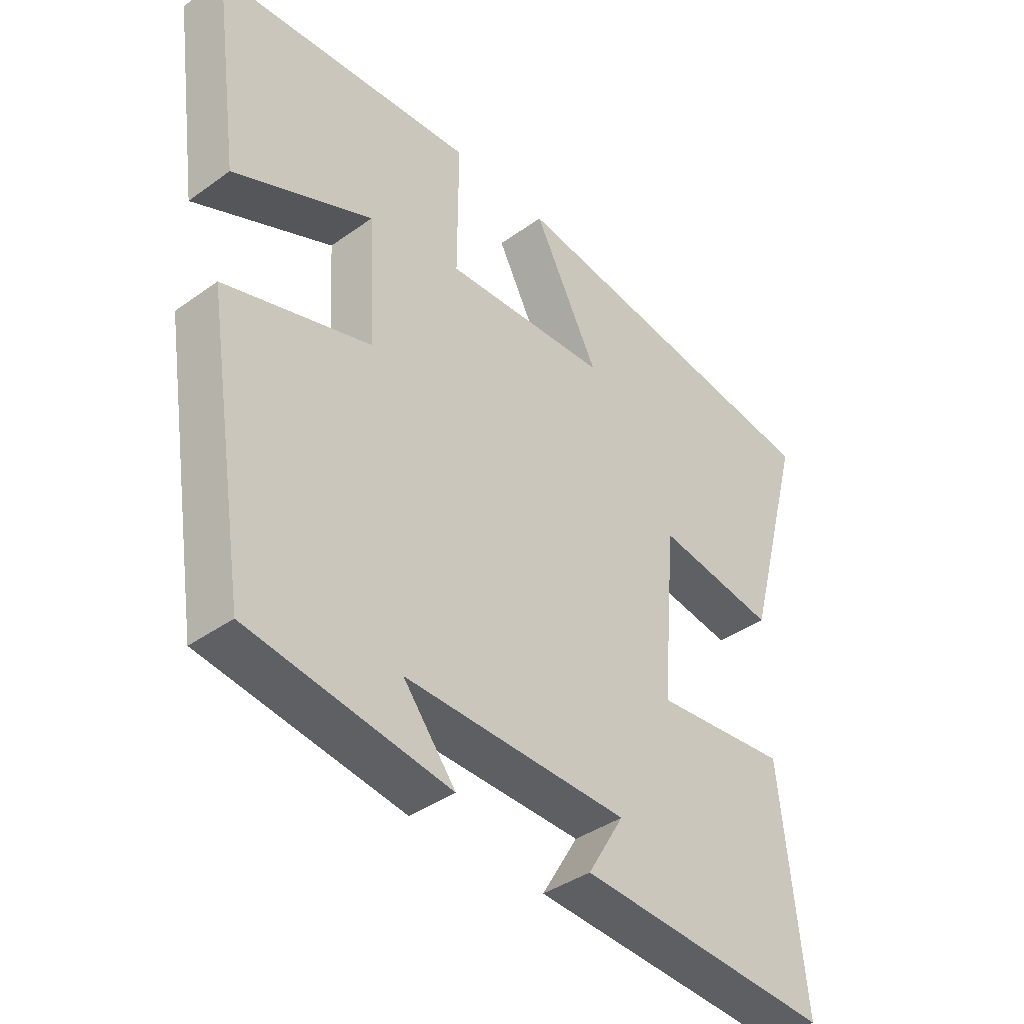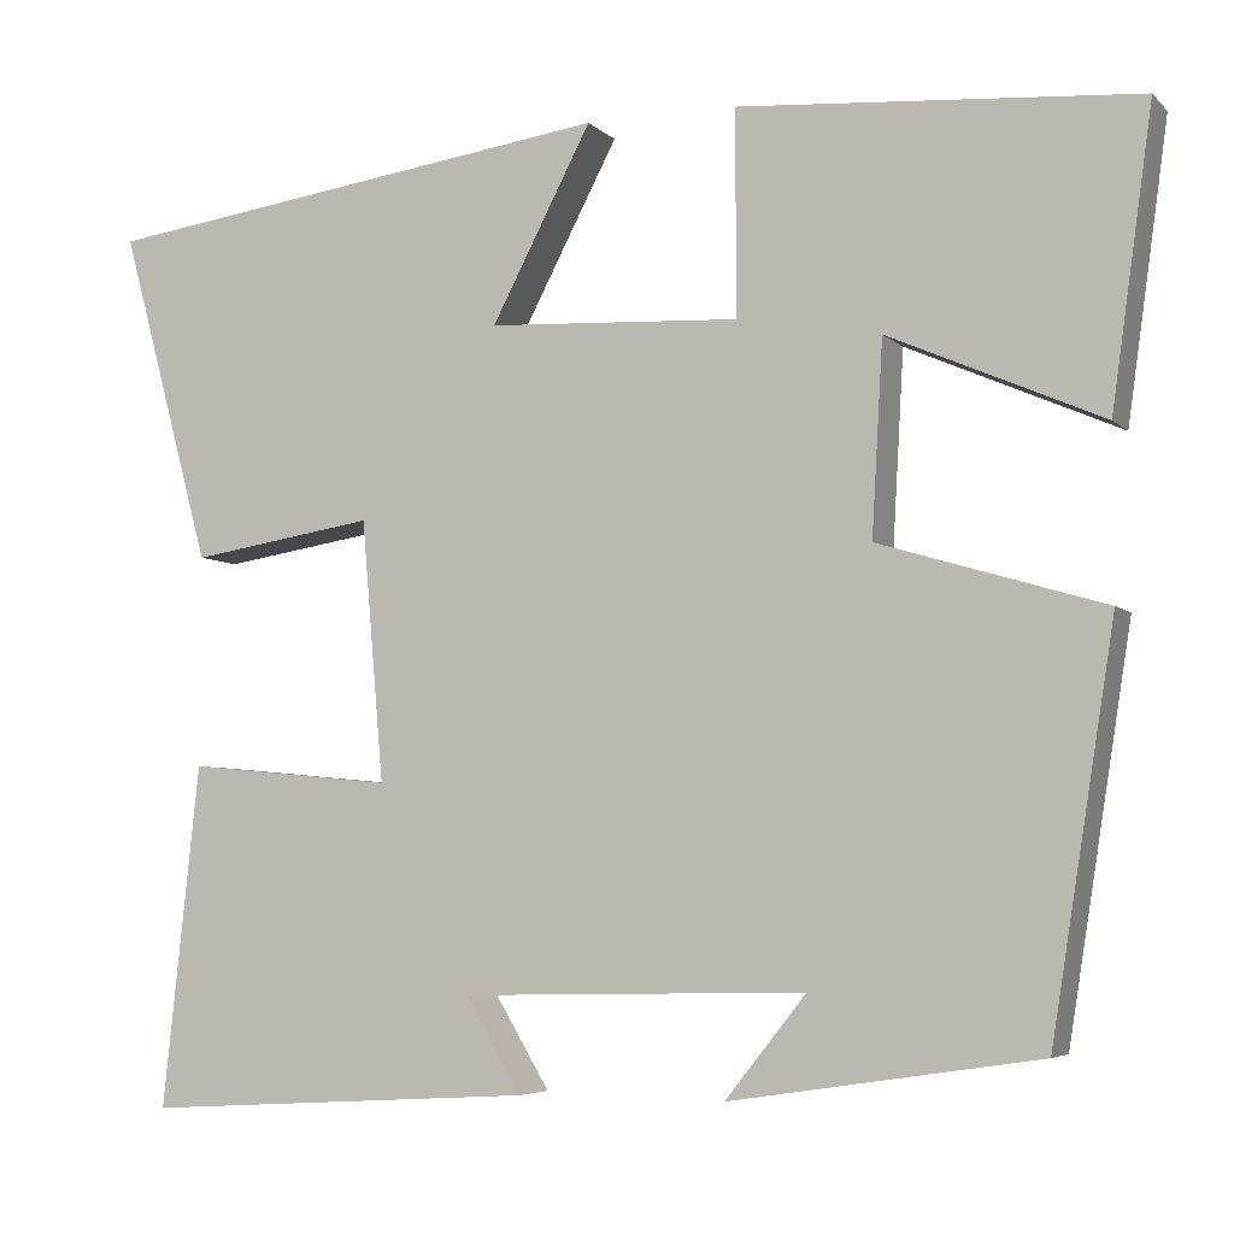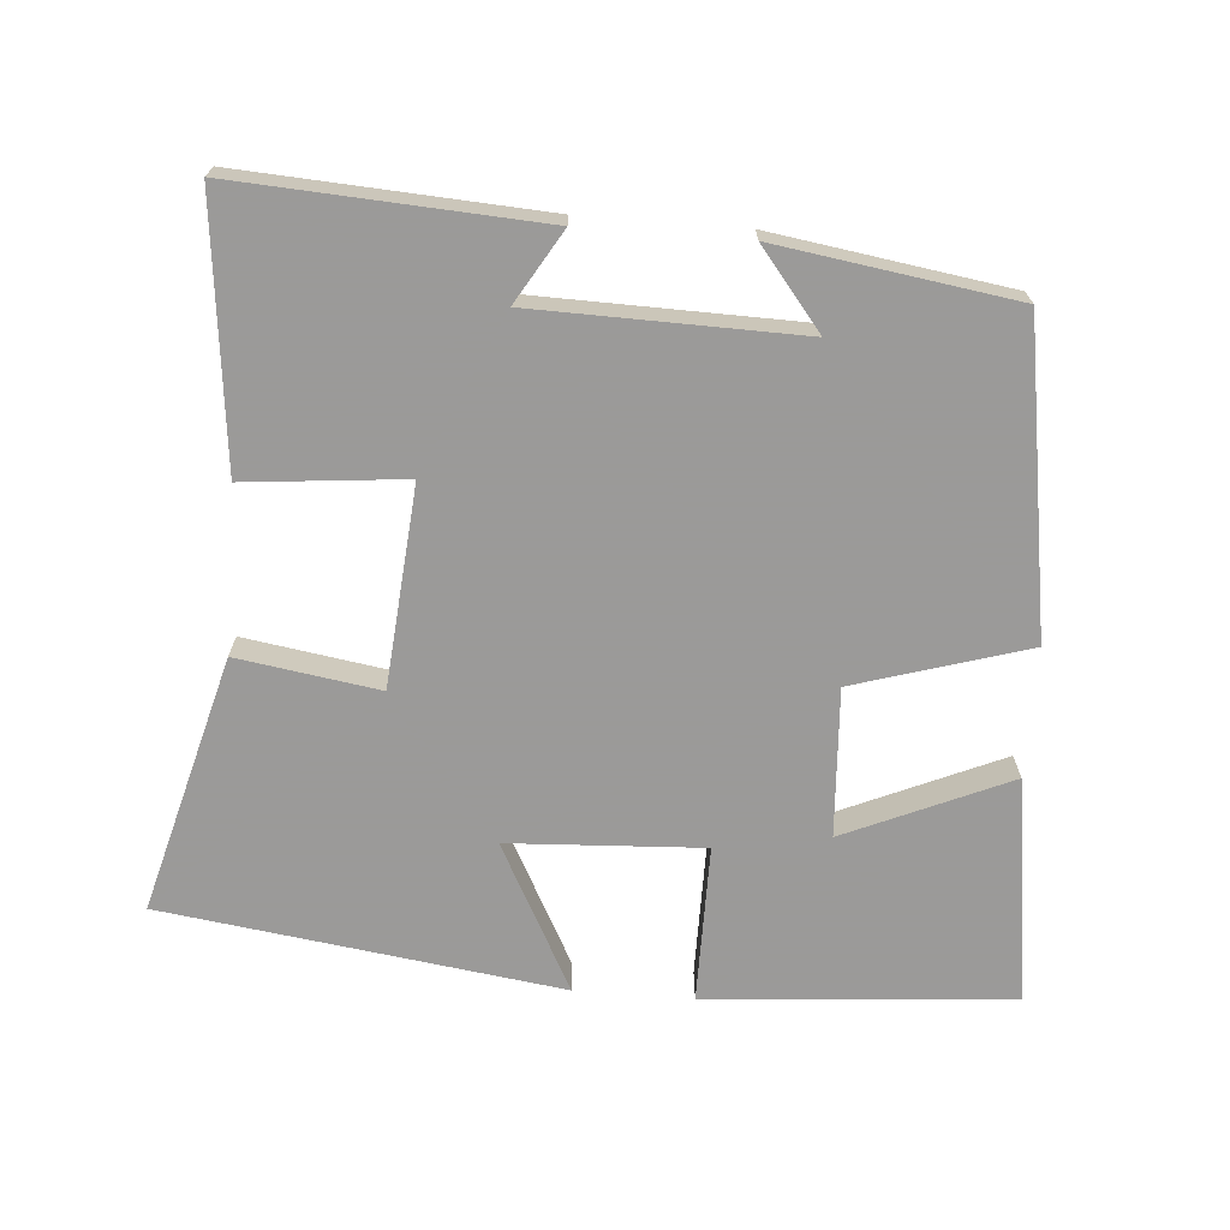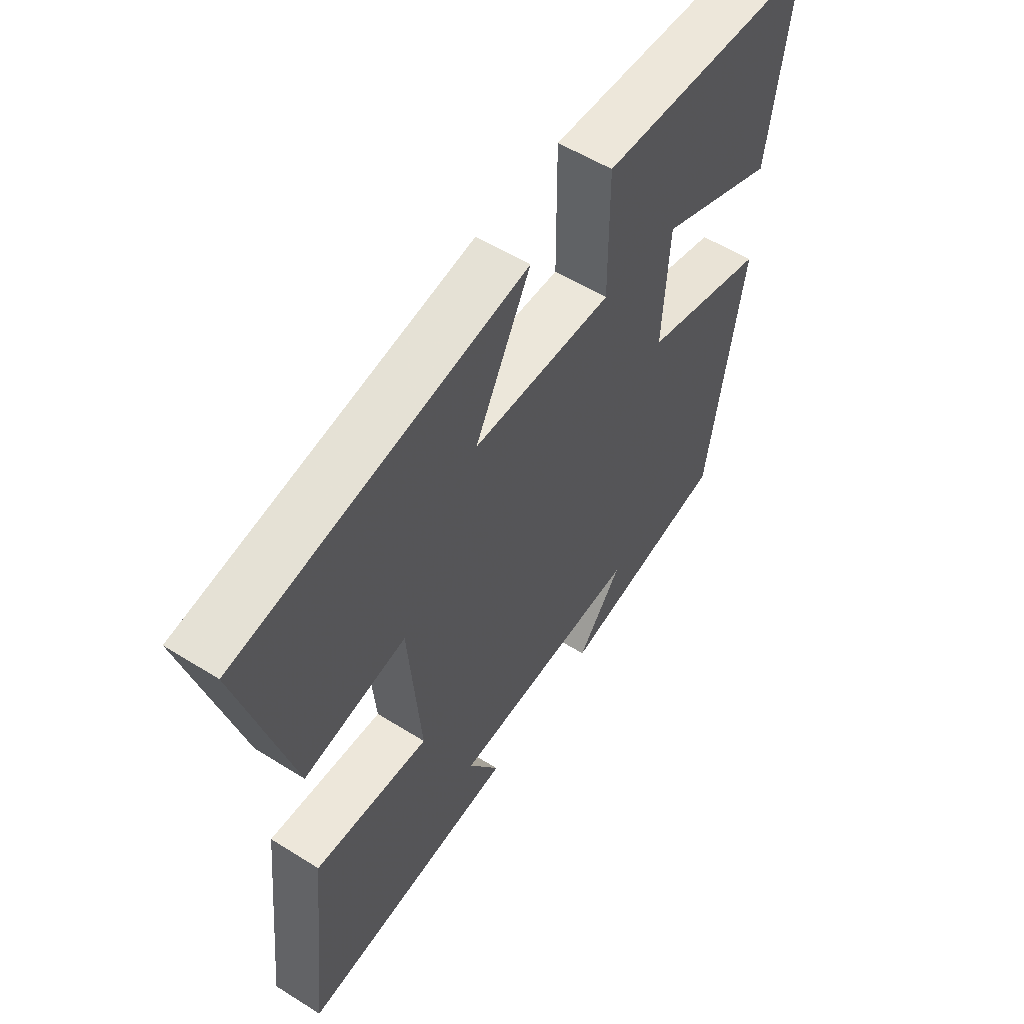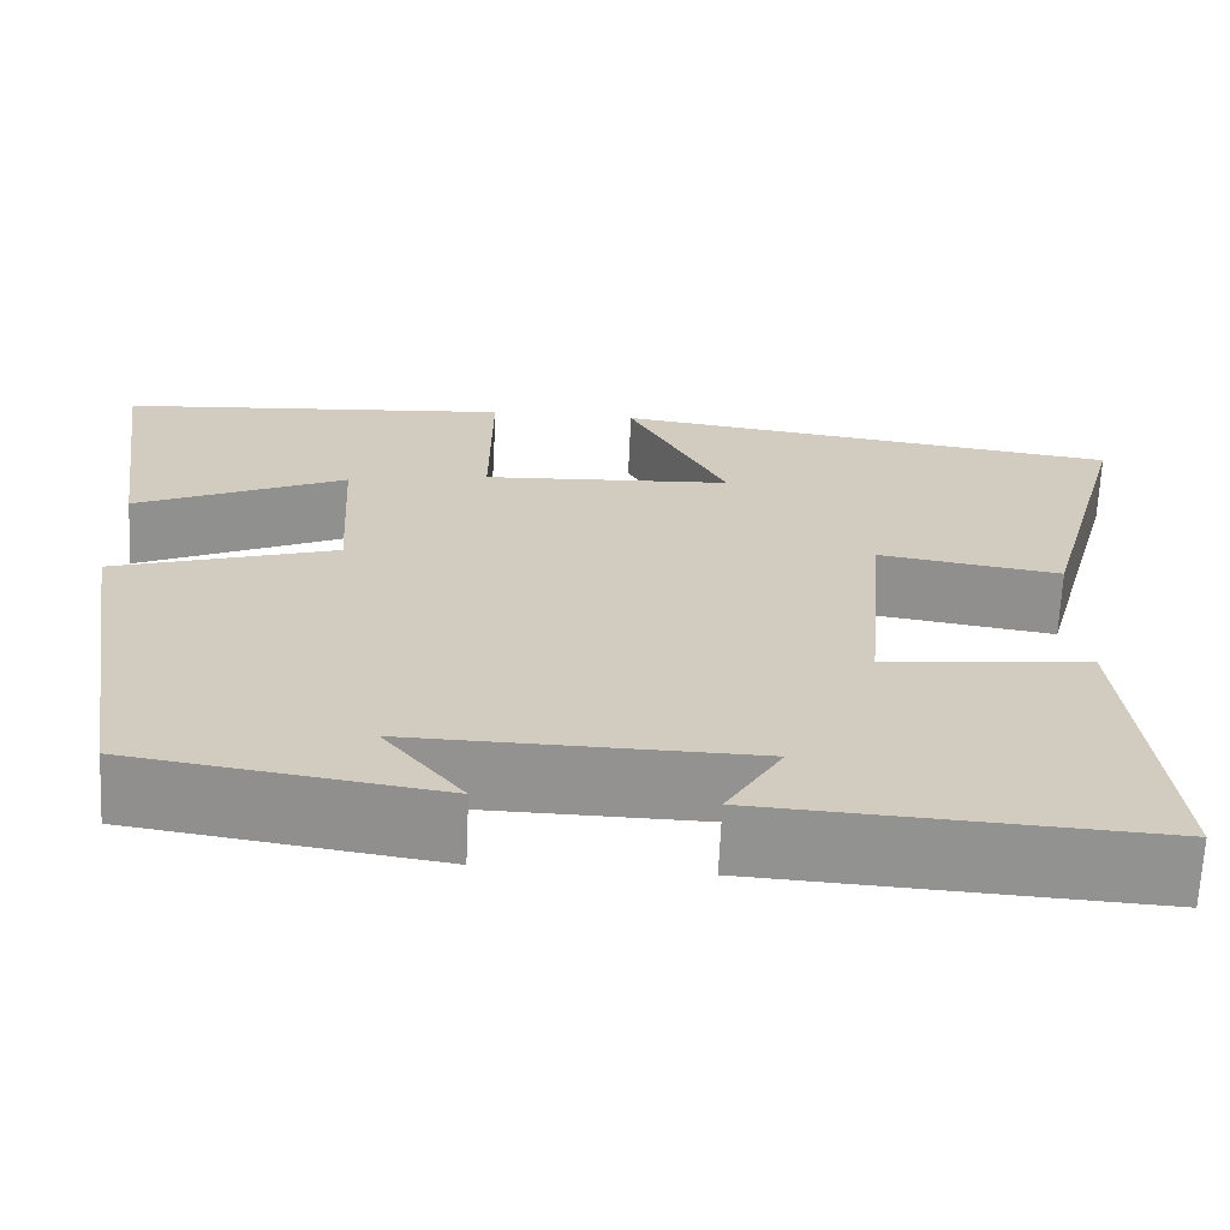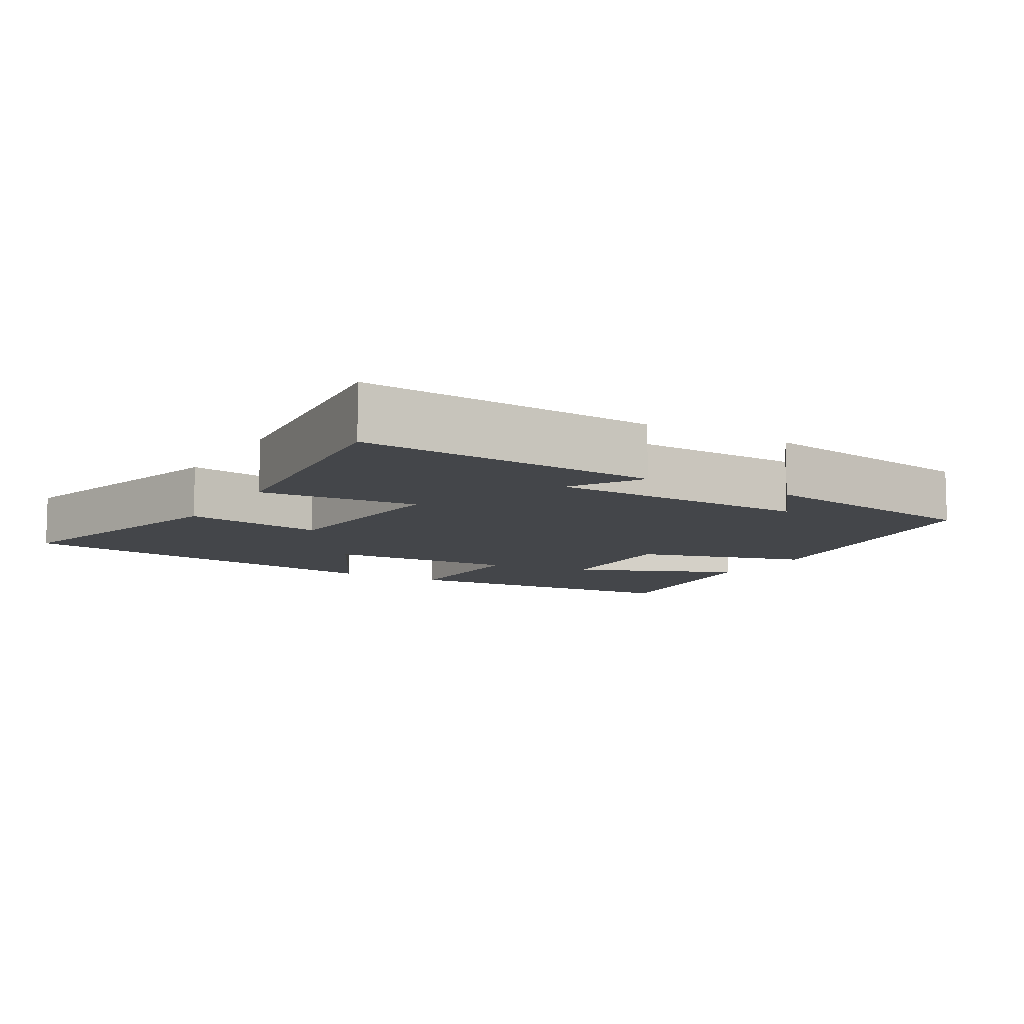
<metadata>
{"format":"obj","ext":"obj","renderer":"f3d","projection":"perspective","resolution":1024,"background":"white","views":[{"elev":-39.3,"azim":-48.2,"up":"+Z"},{"elev":-5.3,"azim":-157.3,"up":"+Z"},{"elev":-69.5,"azim":175.6,"up":"+Y"},{"elev":55.6,"azim":123.4,"up":"+Z"},{"elev":-66.6,"azim":-2.6,"up":"+Z"},{"elev":-9.4,"azim":149.1,"up":"+Y"}]}
</metadata>
<code>
v -0.432 0.07 -0.45
v -0.5 0.07 -0.024
v -0.26 0.07 0.048
v -0.272 0.07 0.254
v -0.5 0.07 0.154
v -0.544 0.07 0.468
v -0.118 0.07 0.5
v -0.119 0.07 0.281
v 0.151 0.07 0.295
v 0.044 0.07 0.5
v 0.597 0.07 0.423
v 0.5 0.07 0.066
v 0.303 0.07 0.097
v 0.279 0.07 -0.181
v 0.5 0.07 -0.16
v 0.539 0.07 -0.525
v 0.119 0.07 -0.5
v 0.179 0.07 -0.4
v -0.189 0.07 -0.392
v -0.103 0.07 -0.5
v -0.432 0 -0.45
v -0.5 0 -0.024
v -0.26 0 0.048
v -0.272 0 0.254
v -0.5 0 0.154
v -0.544 0 0.468
v -0.118 0 0.5
v -0.119 0 0.281
v 0.151 0 0.295
v 0.044 0 0.5
v 0.597 0 0.423
v 0.5 0 0.066
v 0.303 0 0.097
v 0.279 0 -0.181
v 0.5 0 -0.16
v 0.539 0 -0.525
v 0.119 0 -0.5
v 0.179 0 -0.4
v -0.189 0 -0.392
v -0.103 0 -0.5
f 19 20 1 2
f 18 19 2 3
f 15 16 17 18
f 14 15 18
f 13 14 18 3
f 10 11 12 13
f 9 10 13
f 8 9 13 3
f 7 8 3 4
f 4 5 6 7
f 22 21 40 39
f 23 22 39 38
f 38 37 36 35
f 38 35 34
f 23 38 34 33
f 33 32 31 30
f 33 30 29
f 23 33 29 28
f 24 23 28 27
f 27 26 25 24
f 1 21 22 2
f 2 22 23 3
f 3 23 24 4
f 4 24 25 5
f 5 25 26 6
f 6 26 27 7
f 7 27 28 8
f 8 28 29 9
f 9 29 30 10
f 10 30 31 11
f 11 31 32 12
f 12 32 33 13
f 13 33 34 14
f 14 34 35 15
f 15 35 36 16
f 16 36 37 17
f 17 37 38 18
f 18 38 39 19
f 19 39 40 20
f 20 40 21 1

</code>
